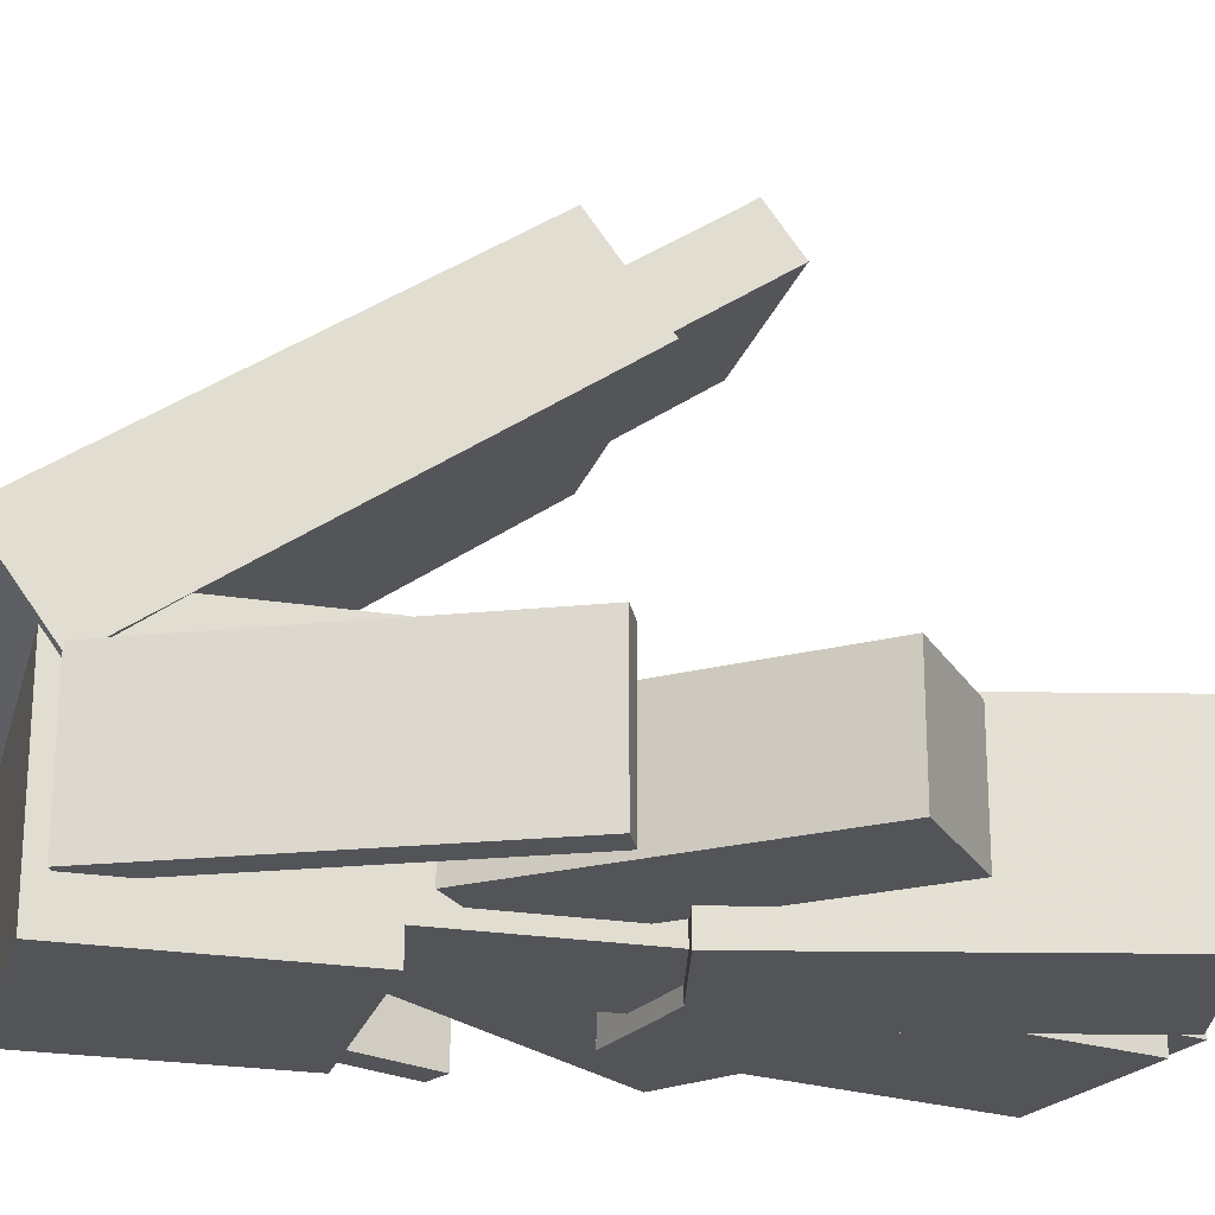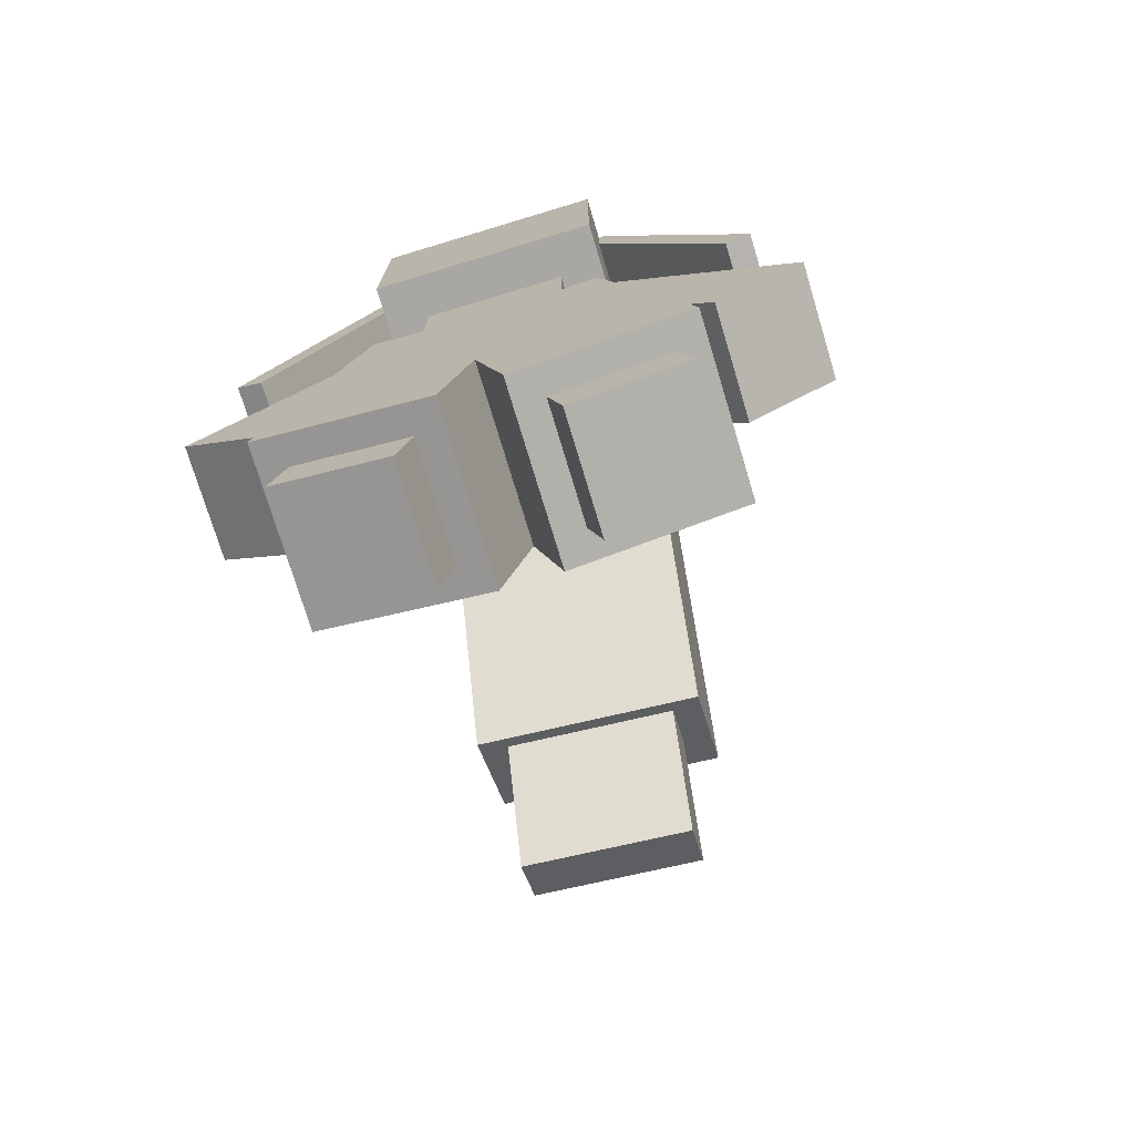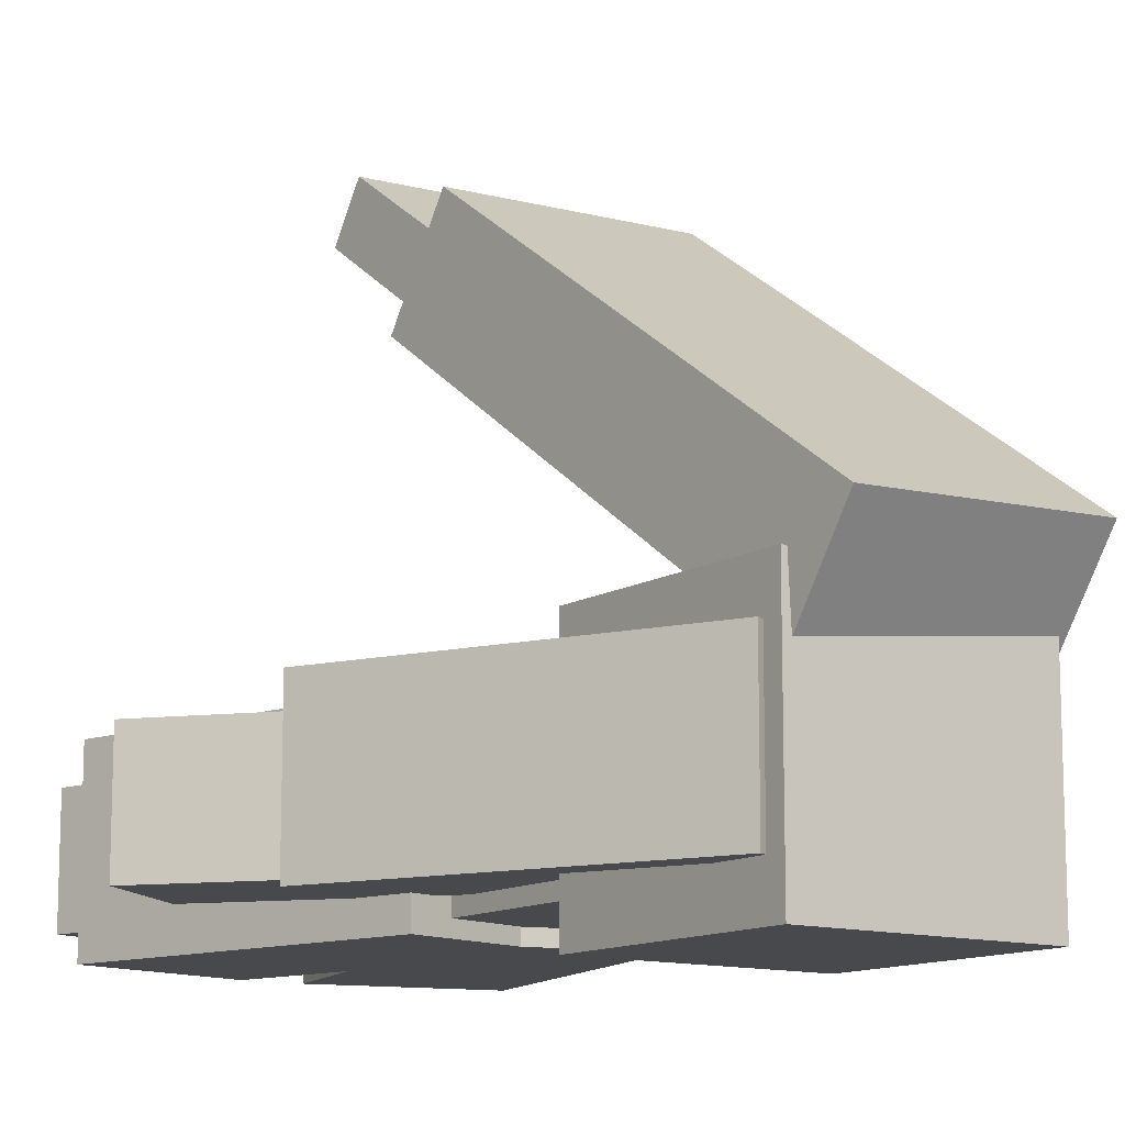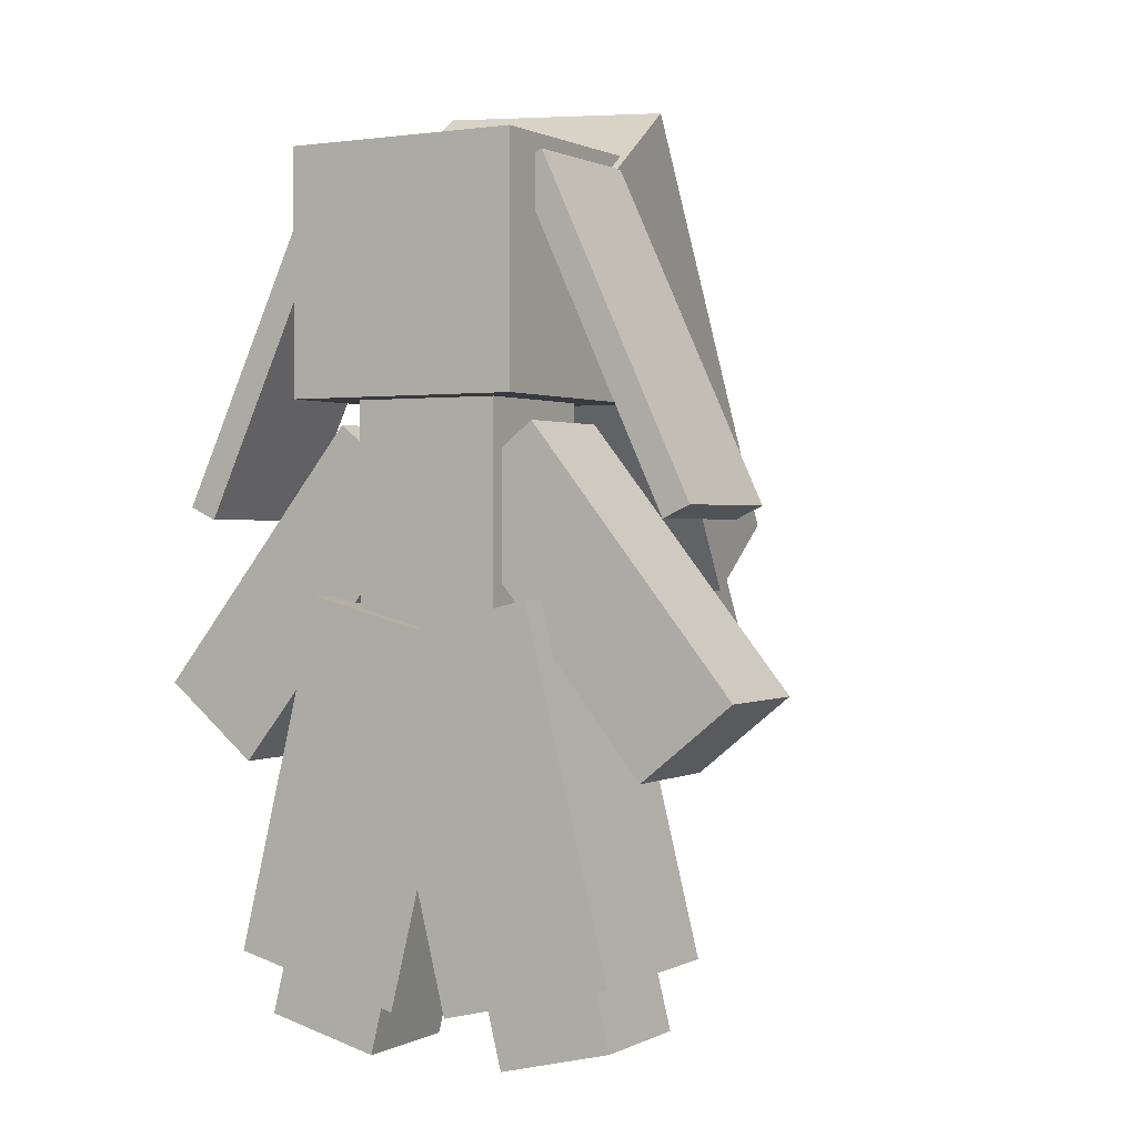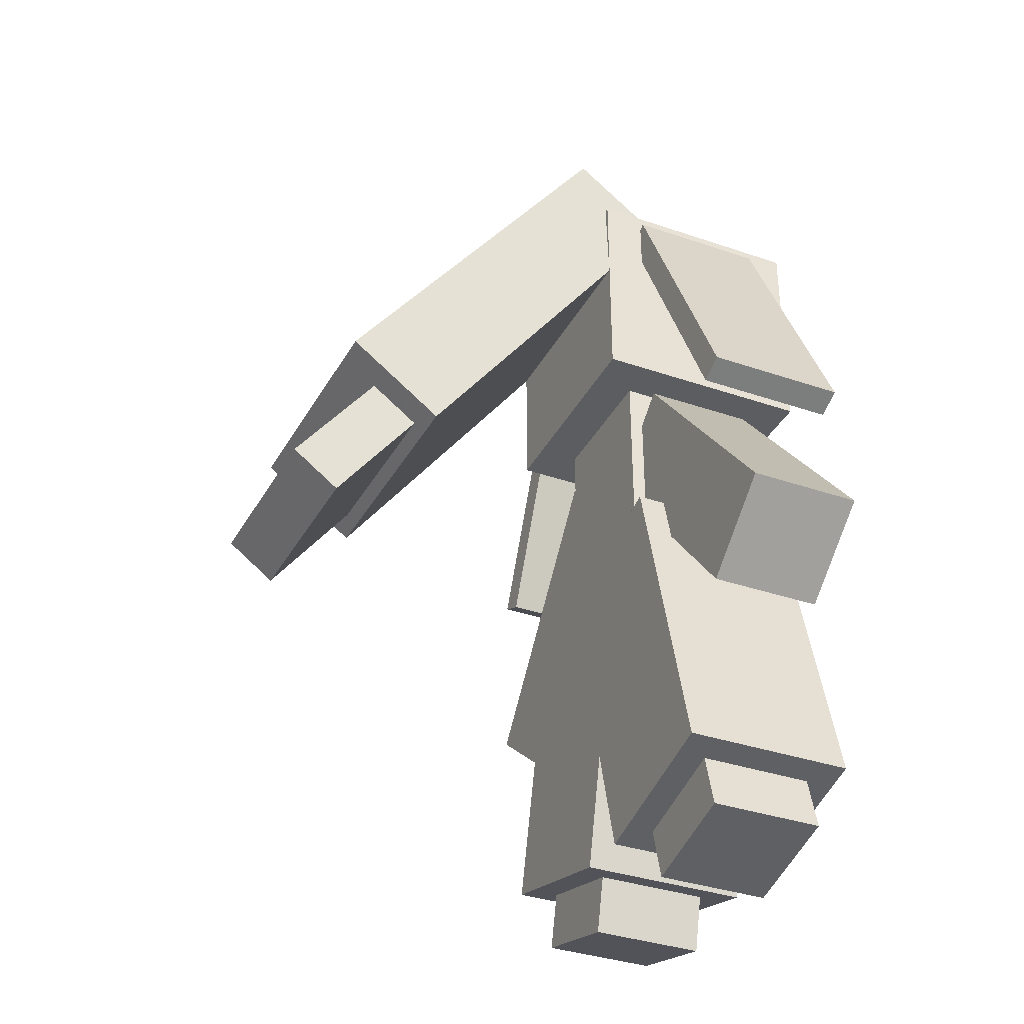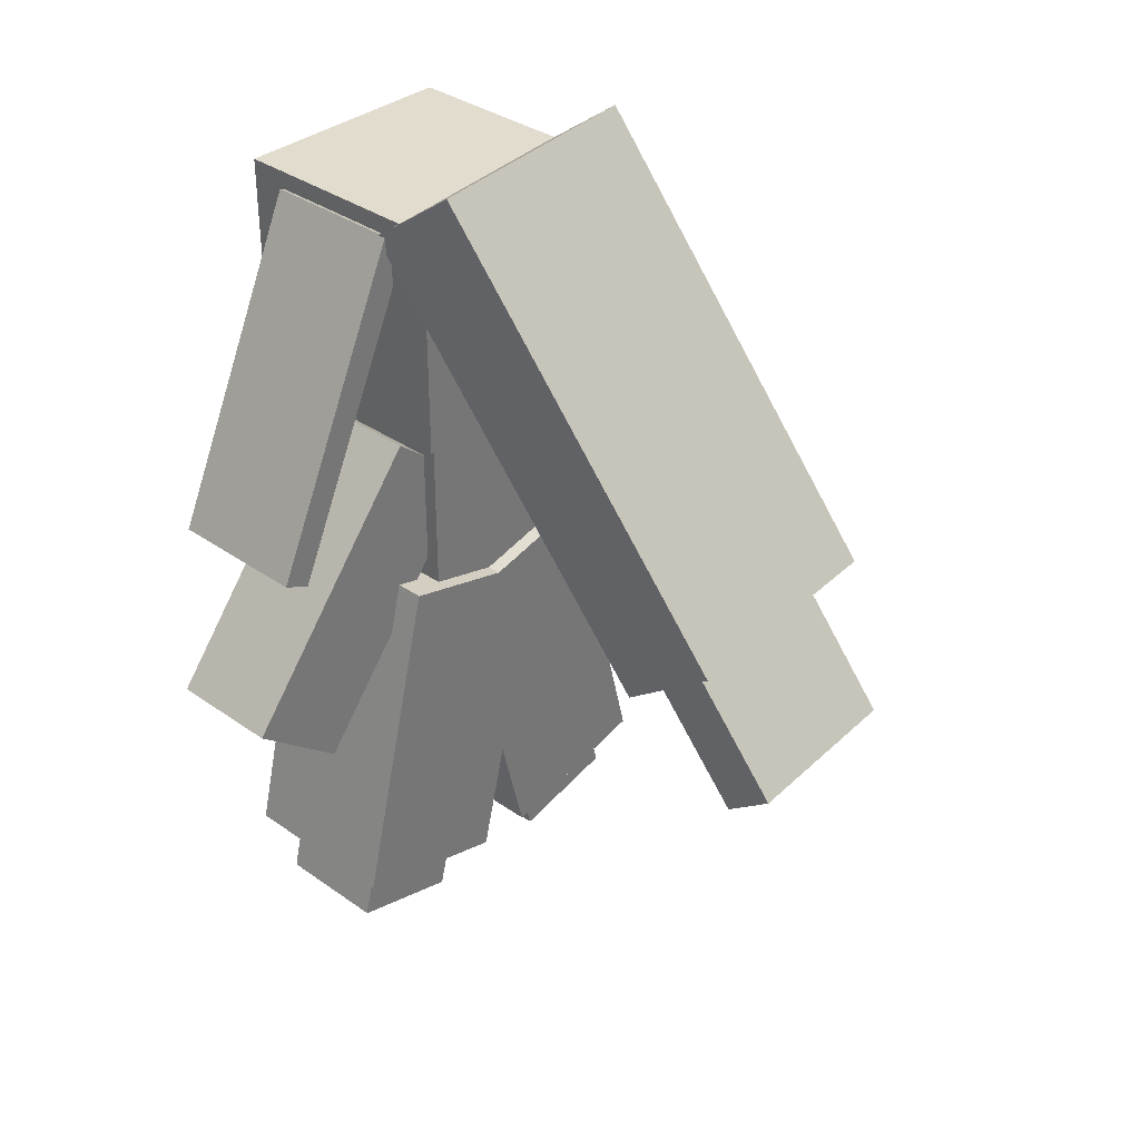
<metadata>
{"format":"obj","ext":"obj","renderer":"f3d","projection":"perspective","resolution":1024,"background":"white","views":[{"elev":-23.4,"azim":-105.3,"up":"+Z"},{"elev":-74.8,"azim":-163.2,"up":"+Y"},{"elev":-12.3,"azim":144.4,"up":"+Z"},{"elev":0.9,"azim":-150.1,"up":"+Y"},{"elev":-35.5,"azim":65.6,"up":"+Y"},{"elev":34.7,"azim":-46.7,"up":"+Y"}]}
</metadata>
<code>
o leg_right
v -0.06201 -1.398 -0.1875
v -0.4259 -1.307 -0.1875
v -0.2444 -0.5796 -0.1875
v 0.1194 -0.6704 -0.1875
v -0.4259 -1.307 0.1875
v -0.06201 -1.398 0.1875
v 0.1194 -0.6704 0.1875
v -0.2444 -0.5796 0.1875
f 1 2 3 4
f 5 6 7 8
f 4 3 8 7
f 6 5 2 1
f 6 1 4 7
f 2 5 8 3
o foot_right
v -0.1529 -1.504 -0.125
v -0.3955 -1.444 -0.125
v -0.335 -1.201 -0.125
v -0.09241 -1.262 -0.125
v -0.3955 -1.444 0.125
v -0.1529 -1.504 0.125
v -0.09241 -1.262 0.125
v -0.335 -1.201 0.125
f 9 10 11 12
f 13 14 15 16
f 12 11 16 15
f 14 13 10 9
f 14 9 12 15
f 10 13 16 11
o arm_right
v -0.4605 -0.9255 -0.125
v -0.6548 -0.7681 -0.125
v -0.2221 -0.2338 -0.125
v -0.02786 -0.3912 -0.125
v -0.6548 -0.7681 0.125
v -0.4605 -0.9255 0.125
v -0.02786 -0.3912 0.125
v -0.2221 -0.2338 0.125
f 17 18 19 20
f 21 22 23 24
f 20 19 24 23
f 22 21 18 17
f 22 17 20 23
f 18 21 24 19
o body
v 0.1562 -0.6875 -0.1562
v -0.1562 -0.6875 -0.1562
v -0.1562 -0.1875 -0.1562
v 0.1562 -0.1875 -0.1562
v -0.1562 -0.6875 0.1562
v 0.1562 -0.6875 0.1562
v 0.1562 -0.1875 0.1562
v -0.1562 -0.1875 0.1562
f 25 26 27 28
f 29 30 31 32
f 28 27 32 31
f 30 29 26 25
f 30 25 28 31
f 26 29 32 27
o head
v 0.25 -0.1875 -0.25
v -0.25 -0.1875 -0.25
v -0.25 0.3125 -0.25
v 0.25 0.3125 -0.25
v -0.25 -0.1875 0.25
v 0.25 -0.1875 0.25
v 0.25 0.3125 0.25
v -0.25 0.3125 0.25
f 33 34 35 36
f 37 38 39 40
f 36 35 40 39
f 38 37 34 33
f 38 33 36 39
f 34 37 40 35
o ear_right
v -0.5248 -0.4255 -0.1562
v -0.5814 -0.3991 -0.1562
v -0.2644 0.2806 -0.1562
v -0.2078 0.2542 -0.1562
v -0.5814 -0.3991 0.1562
v -0.5248 -0.4255 0.1562
v -0.2078 0.2542 0.1562
v -0.2644 0.2806 0.1562
f 41 42 43 44
f 45 46 47 48
f 44 43 48 47
f 46 45 42 41
f 46 41 44 47
f 42 45 48 43
o ear_left
v 0.5814 -0.3991 -0.1562
v 0.5248 -0.4255 -0.1562
v 0.2078 0.2542 -0.1562
v 0.2644 0.2806 -0.1562
v 0.5248 -0.4255 0.1562
v 0.5814 -0.3991 0.1562
v 0.2644 0.2806 0.1562
v 0.2078 0.2542 0.1562
f 49 50 51 52
f 53 54 55 56
f 52 51 56 55
f 54 53 50 49
f 54 49 52 55
f 50 53 56 51
o mouth_top
v 0.3048 -0.5596 0.7309
v -0.194 -0.5836 0.7557
v -0.2662 0.2735 0.1319
v 0.2326 0.2975 0.1072
v -0.1911 -0.4364 0.9577
v 0.3077 -0.4124 0.9329
v 0.2356 0.4447 0.3092
v -0.2632 0.4208 0.3339
f 57 58 59 60
f 61 62 63 64
f 60 59 64 63
f 62 61 58 57
f 62 57 60 63
f 58 61 64 59
o mouth_bottom
v 0.264 -0.7963 0.9427
v -0.1101 -0.8143 0.9613
v -0.1483 -0.3605 0.6311
v 0.2258 -0.3426 0.6125
v -0.1086 -0.7407 1.062
v 0.2655 -0.7227 1.044
v 0.2273 -0.2689 0.7135
v -0.1468 -0.2869 0.7321
f 65 66 67 68
f 69 70 71 72
f 68 67 72 71
f 70 69 66 65
f 70 65 68 71
f 66 69 72 67
o leg_left
v 0.4259 -1.307 -0.1875
v 0.06201 -1.398 -0.1875
v -0.1194 -0.6704 -0.1875
v 0.2444 -0.5796 -0.1875
v 0.06201 -1.398 0.1875
v 0.4259 -1.307 0.1875
v 0.2444 -0.5796 0.1875
v -0.1194 -0.6704 0.1875
f 73 74 75 76
f 77 78 79 80
f 76 75 80 79
f 78 77 74 73
f 78 73 76 79
f 74 77 80 75
o foot_left
v 0.3955 -1.444 -0.125
v 0.1529 -1.504 -0.125
v 0.09241 -1.262 -0.125
v 0.335 -1.201 -0.125
v 0.1529 -1.504 0.125
v 0.3955 -1.444 0.125
v 0.335 -1.201 0.125
v 0.09241 -1.262 0.125
f 81 82 83 84
f 85 86 87 88
f 84 83 88 87
f 86 85 82 81
f 86 81 84 87
f 82 85 88 83
o arm_left
v 0.6548 -0.7681 -0.125
v 0.4605 -0.9255 -0.125
v 0.02786 -0.3912 -0.125
v 0.2221 -0.2338 -0.125
v 0.4605 -0.9255 0.125
v 0.6548 -0.7681 0.125
v 0.2221 -0.2338 0.125
v 0.02786 -0.3912 0.125
f 89 90 91 92
f 93 94 95 96
f 92 91 96 95
f 94 93 90 89
f 94 89 92 95
f 90 93 96 91

</code>
